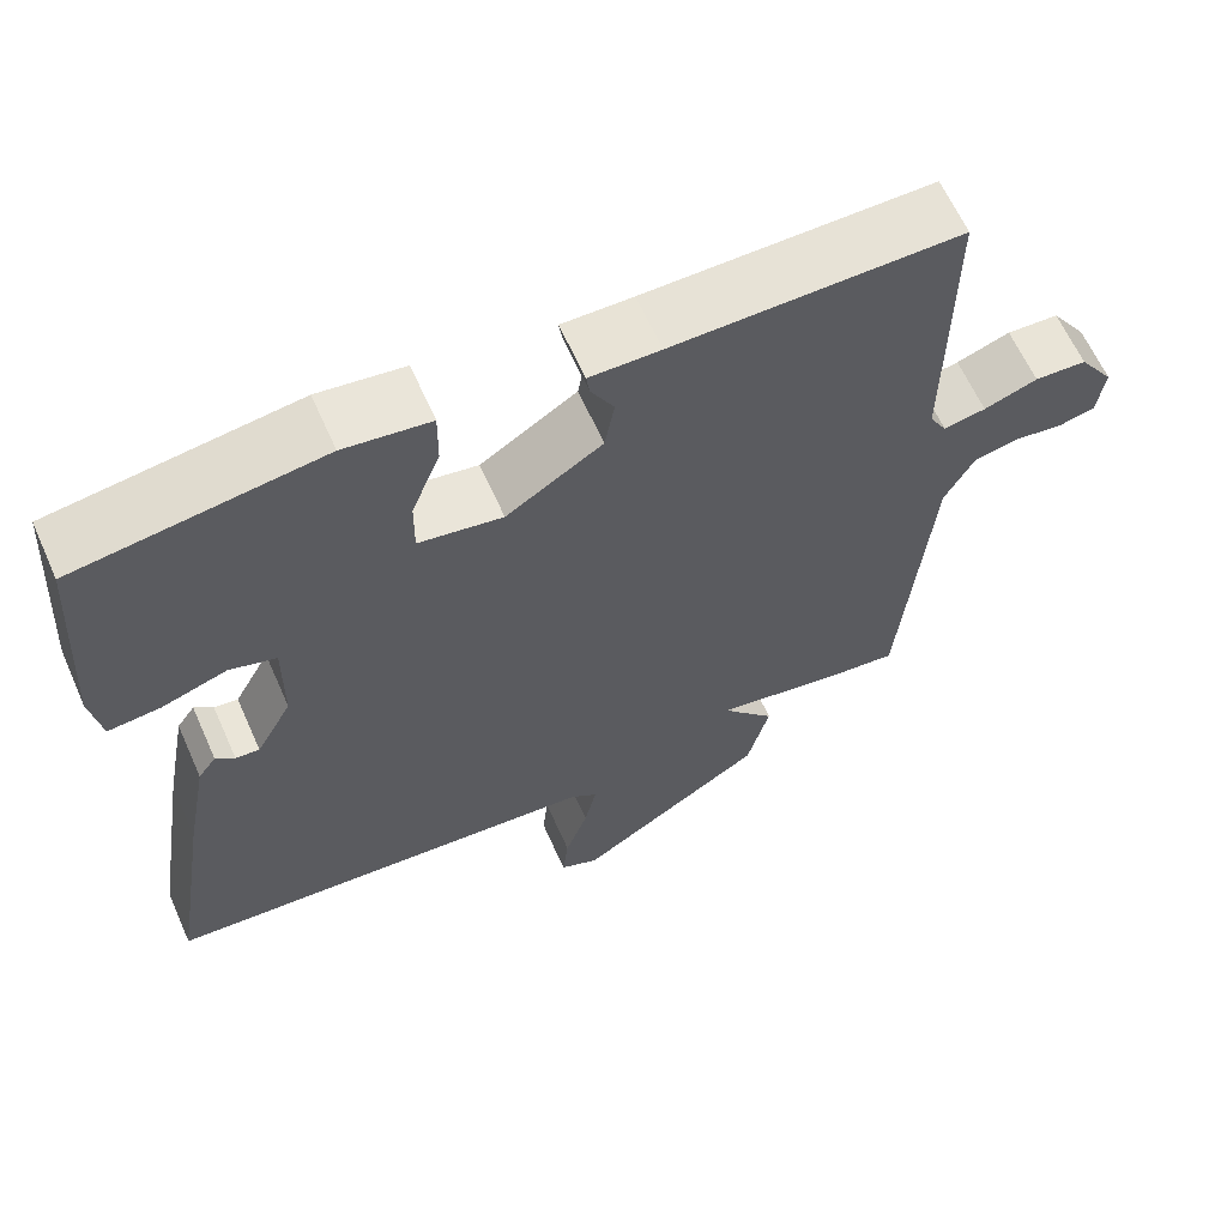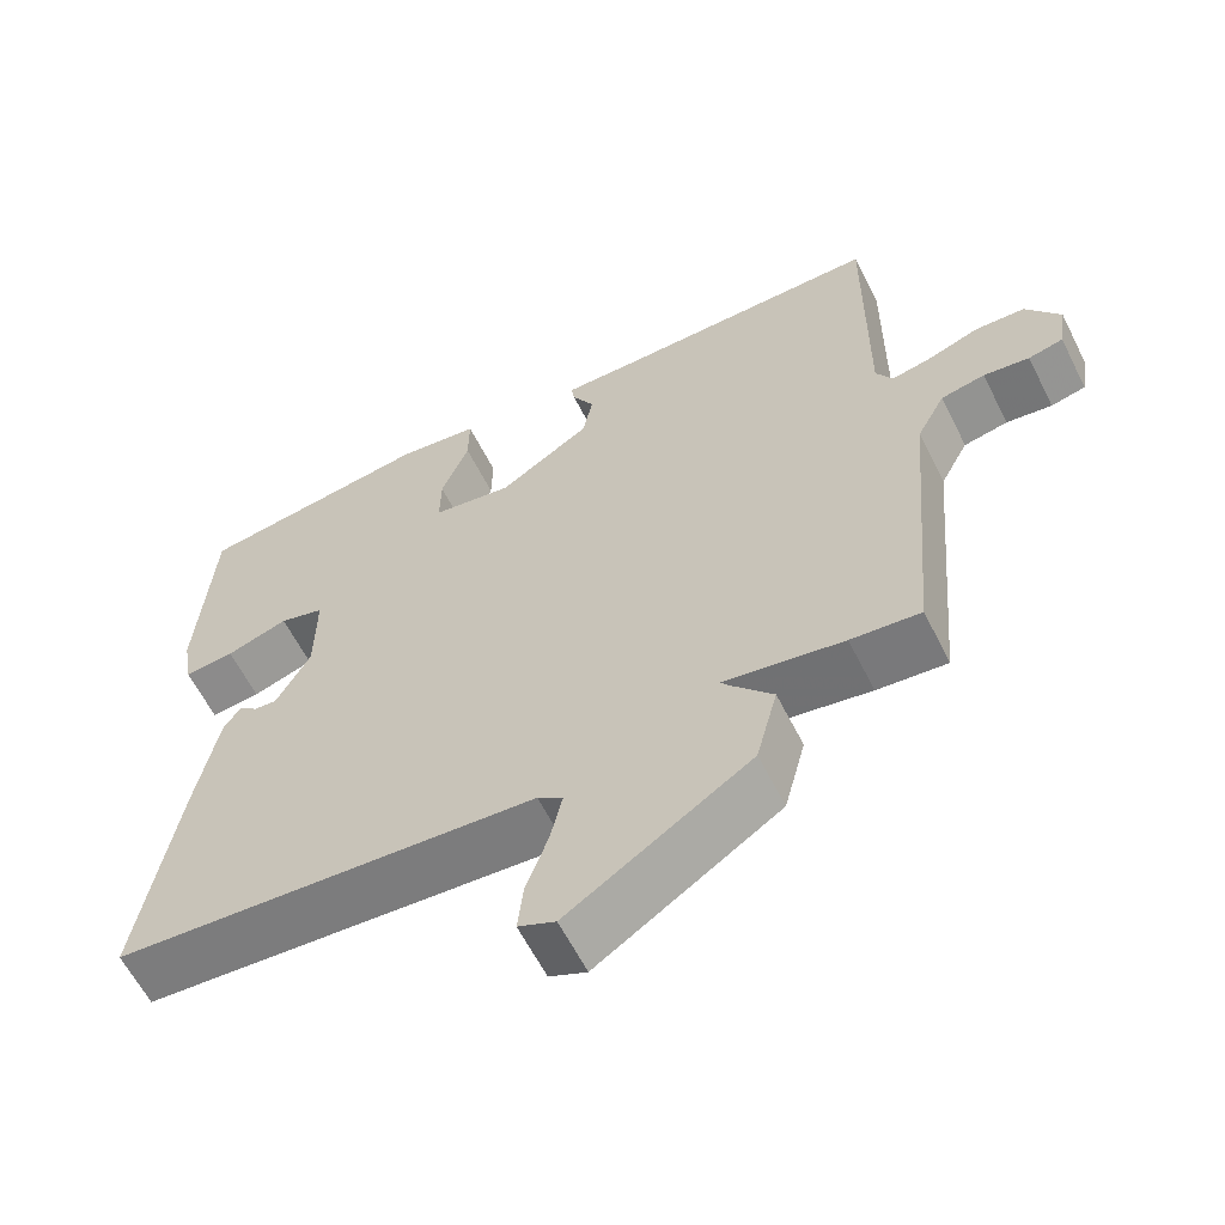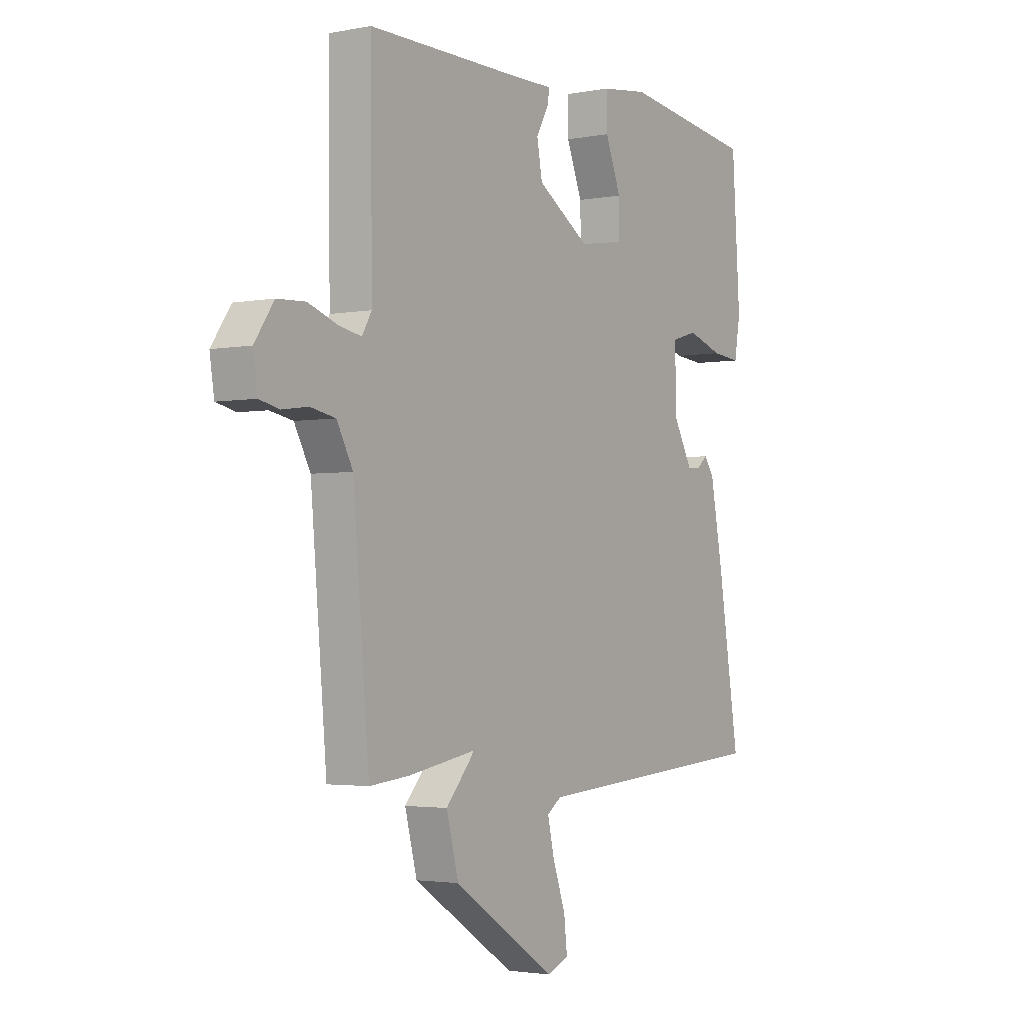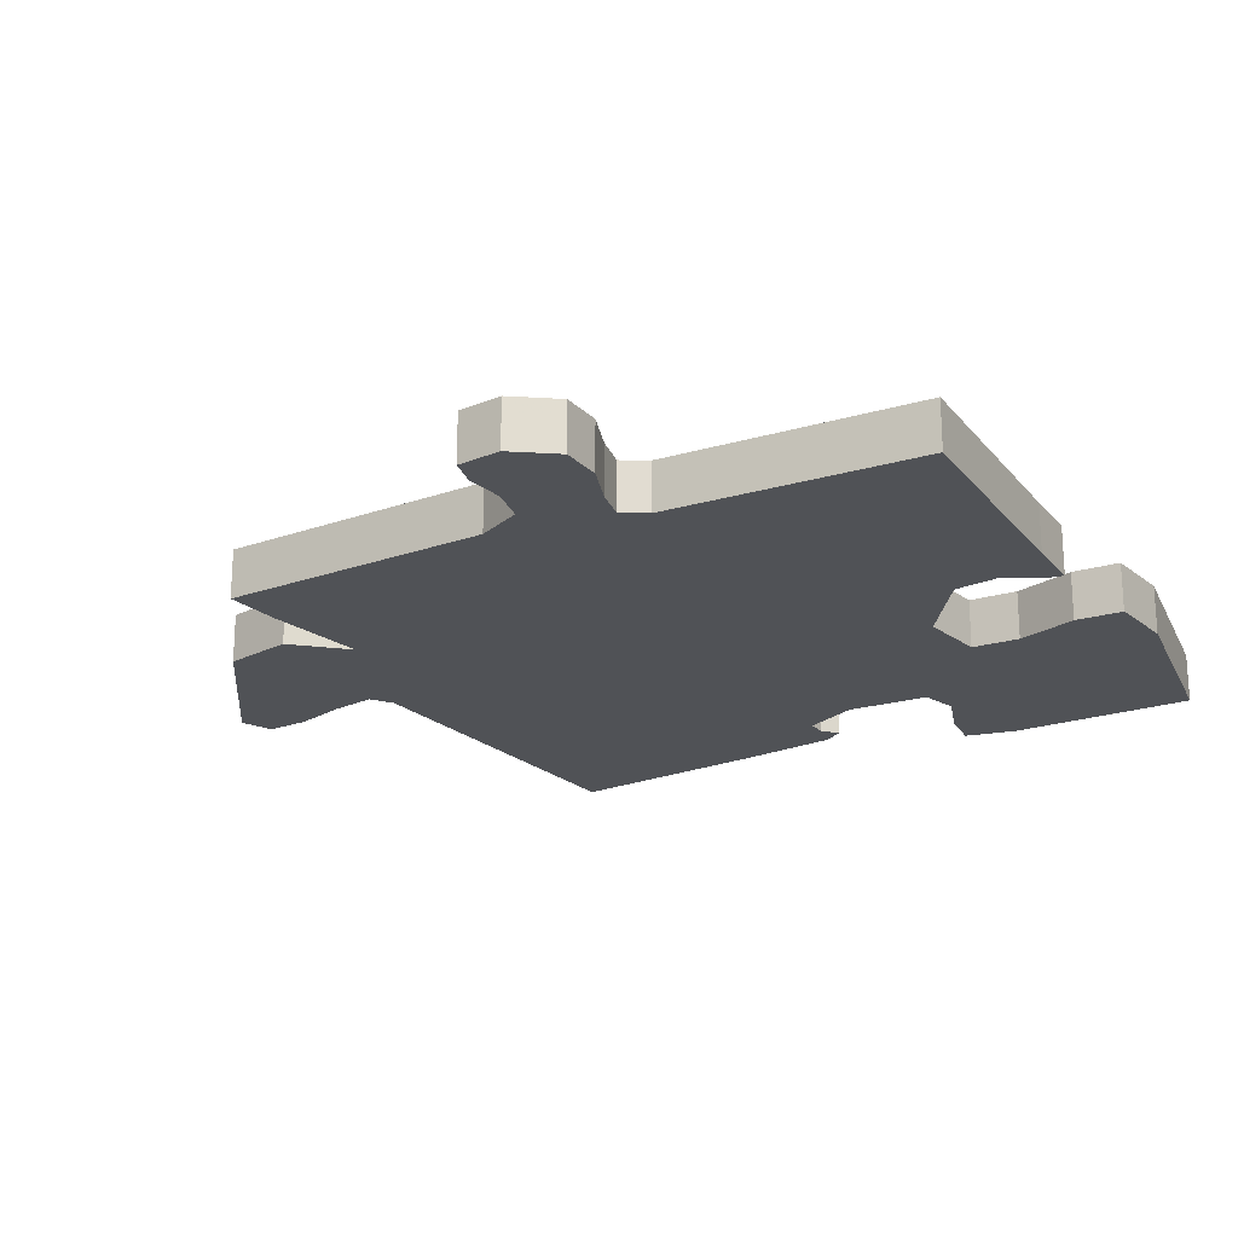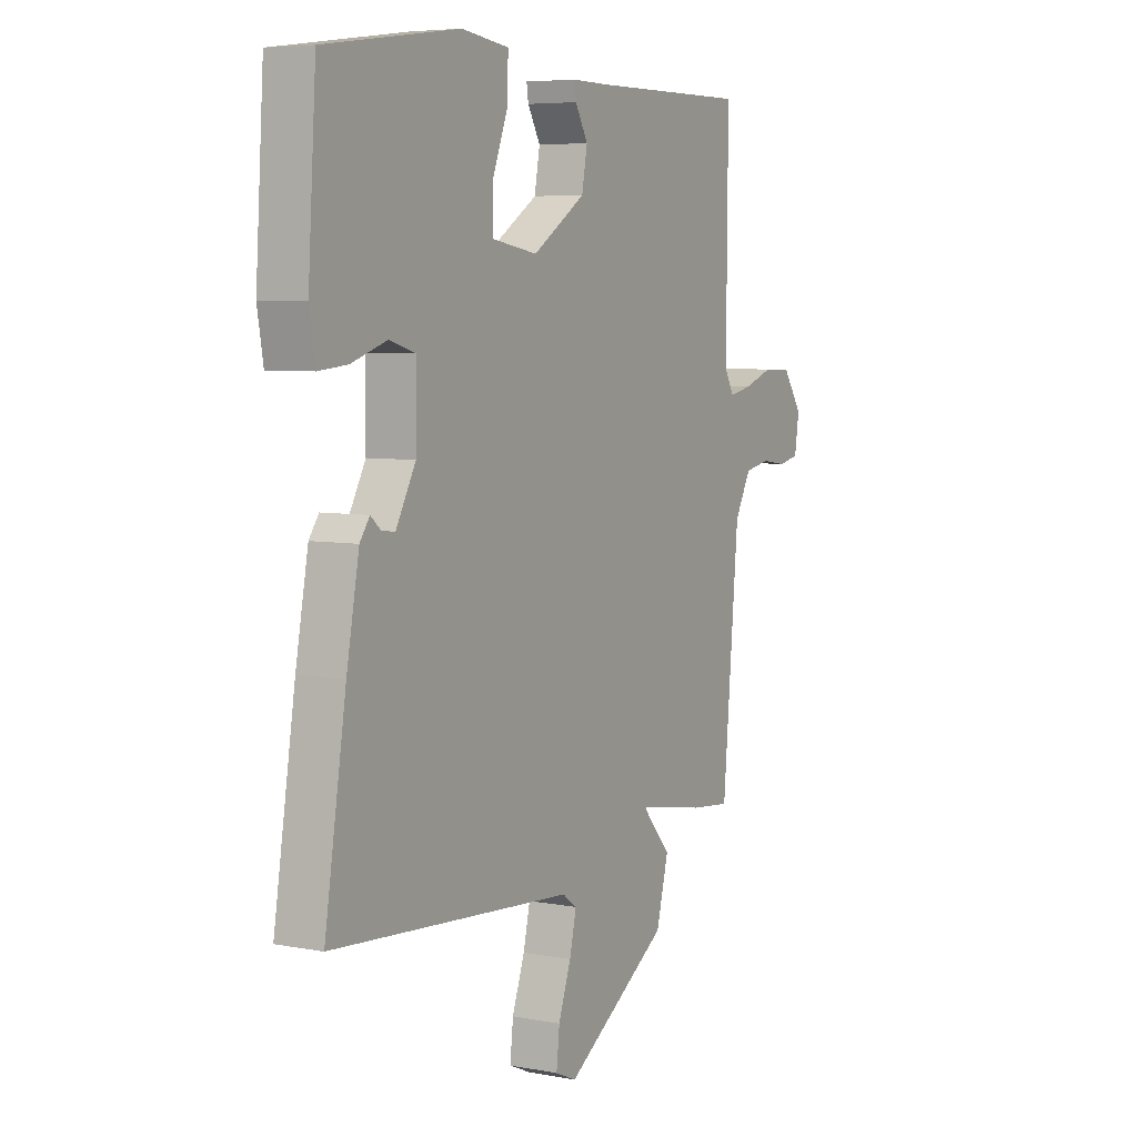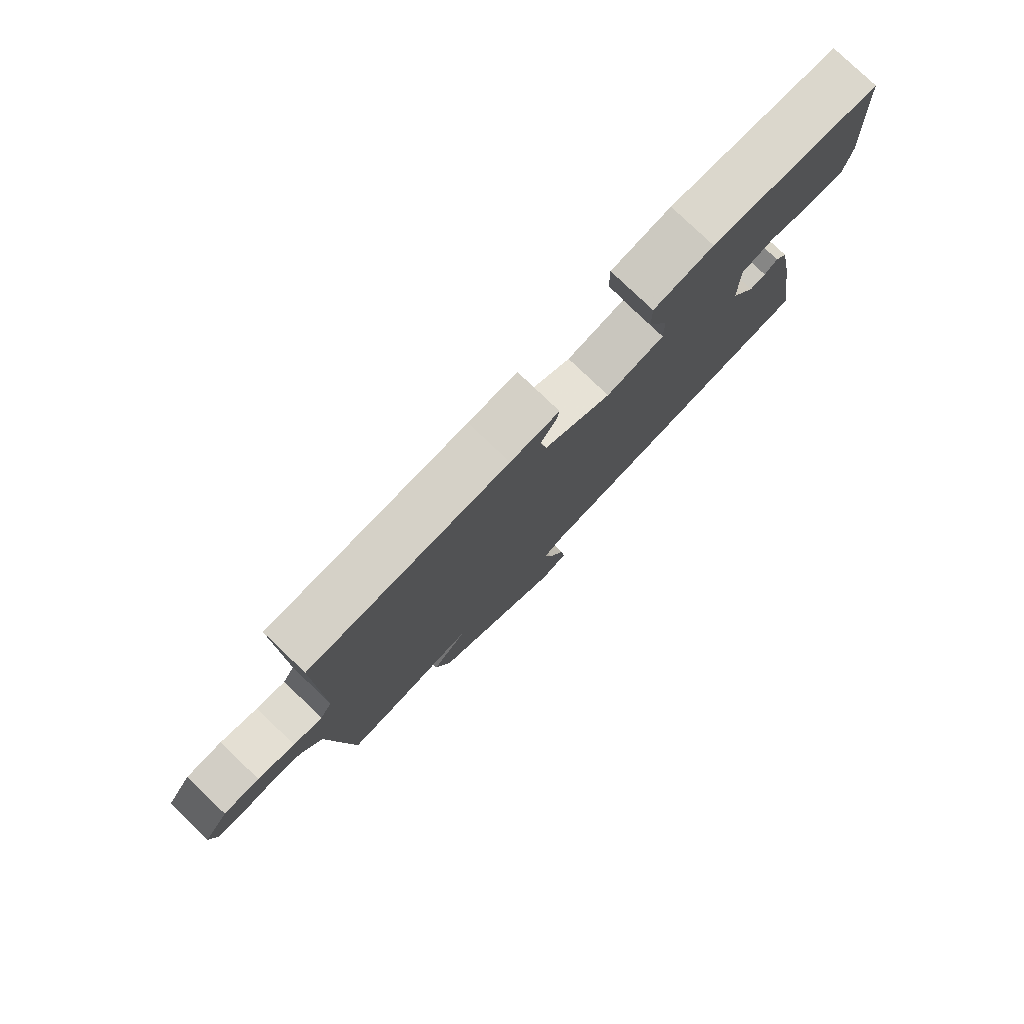
<metadata>
{"format":"obj","ext":"obj","renderer":"f3d","projection":"perspective","resolution":1024,"background":"white","views":[{"elev":63.1,"azim":156.0,"up":"+Z"},{"elev":-61.2,"azim":-153.3,"up":"+Z"},{"elev":-2.7,"azim":-56.4,"up":"+Z"},{"elev":-20.6,"azim":-62.1,"up":"+Y"},{"elev":6.0,"azim":119.8,"up":"+Z"},{"elev":79.7,"azim":-46.4,"up":"+Z"}]}
</metadata>
<code>
v 0.5 0.07 0.5
v 0.518 0.07 0.225
v 0.505 0.07 0.148
v 0.441 0.07 0.154
v 0.362 0.07 0.18
v 0.305 0.07 0.163
v 0.306 0.07 0.04
v 0.35 0.07 -0.04
v 0.379 0.07 -0.037
v 0.402 0.07 -0.017
v 0.424 0.07 -0.048
v 0.452 0.07 -0.198
v 0.5 0.07 -0.5
v -0.037 0.07 -0.541
v -0.069 0.07 -0.564
v -0.054 0.07 -0.63
v -0.026 0.07 -0.709
v -0.019 0.07 -0.773
v -0.066 0.07 -0.794
v -0.297 0.07 -0.643
v -0.324 0.07 -0.539
v -0.271 0.07 -0.479
v -0.26 0.07 -0.464
v -0.412 0.07 -0.491
v -0.5 0.07 -0.5
v -0.536 0.07 -0.092
v -0.572 0.07 -0.025
v -0.628 0.07 -0.014
v -0.686 0.07 -0.022
v -0.73 0.07 -0.012
v -0.74 0.07 0.053
v -0.697 0.07 0.116
v -0.634 0.07 0.119
v -0.569 0.07 0.096
v -0.518 0.07 0.086
v -0.497 0.07 0.123
v -0.5 0.07 0.5
v -0.151 0.07 0.498
v -0.065 0.07 0.499
v -0.069 0.07 0.471
v -0.097 0.07 0.421
v -0.085 0.07 0.355
v 0.032 0.07 0.28
v 0.134 0.07 0.297
v 0.133 0.07 0.368
v 0.098 0.07 0.457
v 0.097 0.07 0.527
v 0.202 0.07 0.541
v 0.5 0 0.5
v 0.518 0 0.225
v 0.505 0 0.148
v 0.441 0 0.154
v 0.362 0 0.18
v 0.305 0 0.163
v 0.306 0 0.04
v 0.35 0 -0.04
v 0.379 0 -0.037
v 0.402 0 -0.017
v 0.424 0 -0.048
v 0.452 0 -0.198
v 0.5 0 -0.5
v -0.037 0 -0.541
v -0.069 0 -0.564
v -0.054 0 -0.63
v -0.026 0 -0.709
v -0.019 0 -0.773
v -0.066 0 -0.794
v -0.297 0 -0.643
v -0.324 0 -0.539
v -0.271 0 -0.479
v -0.26 0 -0.464
v -0.412 0 -0.491
v -0.5 0 -0.5
v -0.536 0 -0.092
v -0.572 0 -0.025
v -0.628 0 -0.014
v -0.686 0 -0.022
v -0.73 0 -0.012
v -0.74 0 0.053
v -0.697 0 0.116
v -0.634 0 0.119
v -0.569 0 0.096
v -0.518 0 0.086
v -0.497 0 0.123
v -0.5 0 0.5
v -0.151 0 0.498
v -0.065 0 0.499
v -0.069 0 0.471
v -0.097 0 0.421
v -0.085 0 0.355
v 0.032 0 0.28
v 0.134 0 0.297
v 0.133 0 0.368
v 0.098 0 0.457
v 0.097 0 0.527
v 0.202 0 0.541
f 3 4 5
f 2 3 5
f 1 2 5
f 48 1 5
f 47 48 5
f 46 47 5
f 45 46 5
f 44 45 5 6
f 43 44 6 7
f 42 43 7 8
f 38 39 40 41
f 38 41 42
f 37 38 42
f 36 37 42
f 35 36 42 8
f 32 33 34
f 31 32 34
f 30 31 34
f 29 30 34
f 28 29 34
f 27 28 34 35
f 26 27 35 8
f 25 26 8
f 24 25 8
f 23 24 8
f 20 21 22
f 19 20 22
f 18 19 22
f 17 18 22
f 16 17 22
f 15 16 22 23
f 23 8 9
f 15 23 9
f 14 15 9
f 12 13 14
f 11 12 14
f 10 11 14
f 9 10 14
f 53 52 51
f 53 51 50
f 53 50 49
f 53 49 96
f 53 96 95
f 53 95 94
f 53 94 93
f 54 53 93 92
f 55 54 92 91
f 56 55 91 90
f 89 88 87 86
f 90 89 86
f 90 86 85
f 90 85 84
f 56 90 84 83
f 82 81 80
f 82 80 79
f 82 79 78
f 82 78 77
f 82 77 76
f 83 82 76 75
f 56 83 75 74
f 56 74 73
f 56 73 72
f 56 72 71
f 70 69 68
f 70 68 67
f 70 67 66
f 70 66 65
f 70 65 64
f 71 70 64 63
f 57 56 71
f 57 71 63
f 57 63 62
f 62 61 60
f 62 60 59
f 62 59 58
f 62 58 57
f 1 49 50 2
f 2 50 51 3
f 3 51 52 4
f 4 52 53 5
f 5 53 54 6
f 6 54 55 7
f 7 55 56 8
f 8 56 57 9
f 9 57 58 10
f 10 58 59 11
f 11 59 60 12
f 12 60 61 13
f 13 61 62 14
f 14 62 63 15
f 15 63 64 16
f 16 64 65 17
f 17 65 66 18
f 18 66 67 19
f 19 67 68 20
f 20 68 69 21
f 21 69 70 22
f 22 70 71 23
f 23 71 72 24
f 24 72 73 25
f 25 73 74 26
f 26 74 75 27
f 27 75 76 28
f 28 76 77 29
f 29 77 78 30
f 30 78 79 31
f 31 79 80 32
f 32 80 81 33
f 33 81 82 34
f 34 82 83 35
f 35 83 84 36
f 36 84 85 37
f 37 85 86 38
f 38 86 87 39
f 39 87 88 40
f 40 88 89 41
f 41 89 90 42
f 42 90 91 43
f 43 91 92 44
f 44 92 93 45
f 45 93 94 46
f 46 94 95 47
f 47 95 96 48
f 48 96 49 1

</code>
